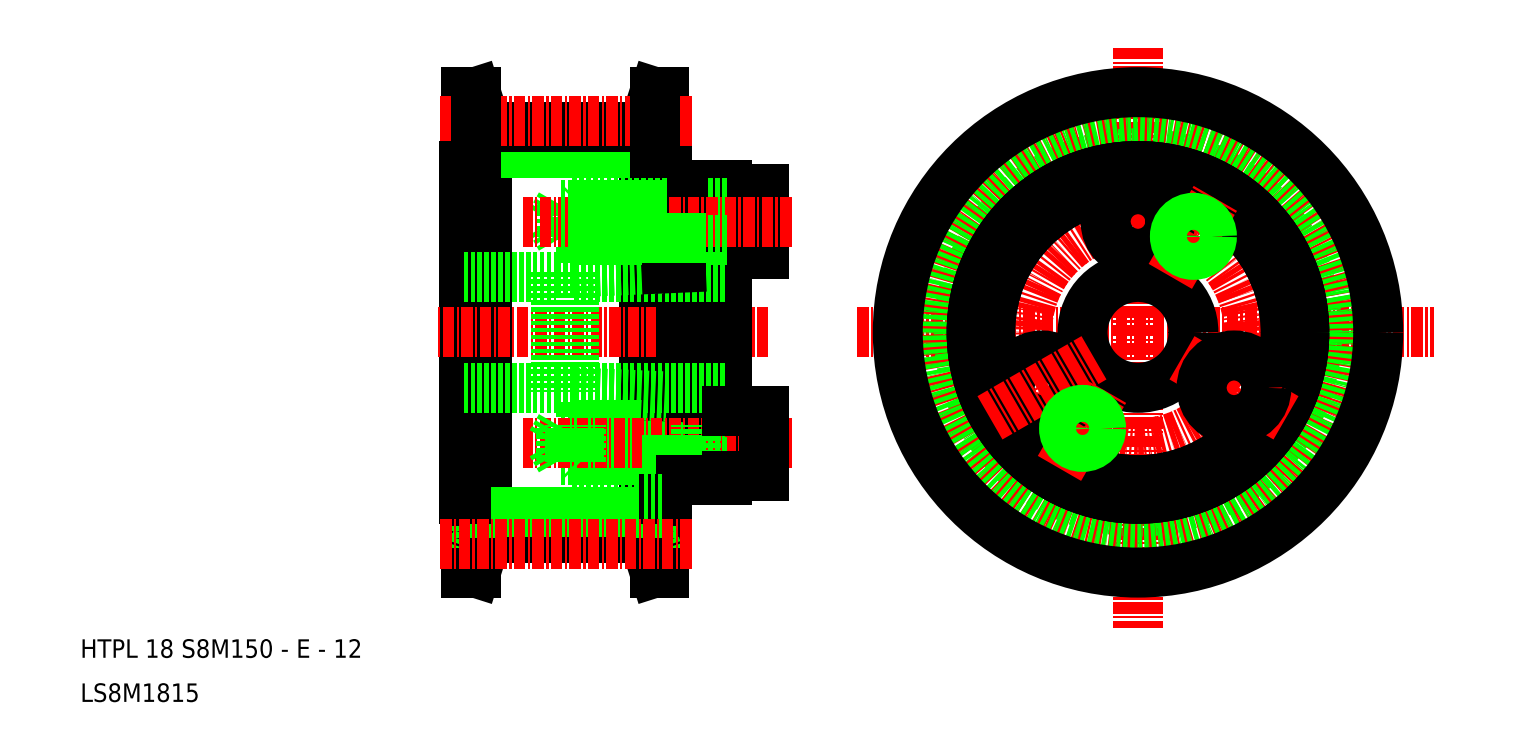
<metadata>
{"format":"dxf","ext":"dxf","renderer":"ezdxf+matplotlib","layout":"modelspace","background":"white","min_lineweight":24,"dpi":150}
</metadata>
<code>
0
SECTION
2
ENTITIES
0
LINE
8
CENTER
10
179.1
20
169.2
30
0
11
179.1
21
106.4
31
0
0
LINE
8
CENTER
10
148.7
20
138.4
30
0
11
211.1
21
138.4
31
0
0
CIRCLE
8
0
10
179.1
20
138.4
30
0
40
19.4
0
CIRCLE
8
CENTER
10
179.1
20
138.4
30
0
40
22.92
0
CIRCLE
8
0
10
179.1
20
138.4
30
0
40
22.23
0
CIRCLE
8
0
10
179.1
20
138.4
30
0
40
18
0
CIRCLE
8
0
10
179.1
20
138.4
30
0
40
18
0
CIRCLE
8
0
10
179.1
20
138.4
30
0
40
18
0
CIRCLE
8
0
10
179.1
20
138.4
30
0
40
26
0
LINE
8
0
10
126.8
20
164.4
30
0
11
127.8
21
164.4
31
0
0
LINE
8
0
10
107.4
20
164.4
30
0
11
106.4
21
164.4
31
0
0
LINE
8
0
10
125.6
20
156.4
30
0
11
127.8
21
156.4
31
0
0
LINE
8
0
10
127.8
20
156.4
30
0
11
128.1
21
156.4
31
0
0
LINE
8
0
10
126.6
20
160.7
30
0
11
126.6
21
156.4
31
0
0
LINE
8
0
10
125.6
20
160.7
30
0
11
125.6
21
116.2
31
0
0
LINE
8
0
10
128.1
20
156.4
30
0
11
128.1
21
120.4
31
0
0
LINE
8
0
10
106.4
20
156.4
30
0
11
106.1
21
156.4
31
0
0
LINE
8
0
10
108.6
20
156.4
30
0
11
106.4
21
156.4
31
0
0
LINE
8
0
10
108.6
20
160.7
30
0
11
108.6
21
116.2
31
0
0
LINE
8
0
10
107.6
20
160.7
30
0
11
107.6
21
156.4
31
0
0
LINE
8
0
10
125.6
20
157.8
30
0
11
108.6
21
157.8
31
0
0
LINE
8
0
10
125.6
20
160.7
30
0
11
108.6
21
160.7
31
0
0
LINE
8
0
10
107.6
20
160.7
30
0
11
106.4
21
164.4
31
0
0
LINE
8
0
10
126.6
20
160.7
30
0
11
127.8
21
164.4
31
0
0
LINE
8
0
10
127.8
20
164.4
30
0
11
127.8
21
112.4
31
0
0
LINE
8
0
10
125.6
20
160.7
30
0
11
126.8
21
164.4
31
0
0
LINE
8
0
10
106.4
20
164.4
30
0
11
106.4
21
112.4
31
0
0
LINE
8
0
10
108.6
20
160.7
30
0
11
107.4
21
164.4
31
0
0
LINE
8
CENTER
10
130.8
20
161.4
30
0
11
103.4
21
161.4
31
0
0
TEXT
8
0
10
64.62
20
98.44
30
0
40
2
1
LS8M1815
0
TEXT
8
0
10
64.62
20
103.2
30
0
40
2
1
HTPL 18 S8M150 - E - 12
0
LINE
8
0
10
106.1
20
156.4
30
0
11
106.1
21
120.4
31
0
0
LINE
8
0
10
107.4
20
164.4
30
0
11
107.4
21
112.4
31
0
0
LINE
8
0
10
126.8
20
164.4
30
0
11
126.8
21
112.4
31
0
0
LINE
8
CENTER
10
139.1
20
138.4
30
0
11
103.1
21
138.4
31
0
0
LINE
8
0
10
134.6
20
154.4
30
0
11
134.6
21
122.4
31
0
0
LINE
8
0
10
134.6
20
153.9
30
0
11
138.6
21
153.9
31
0
0
LINE
8
0
10
129.6
20
154.4
30
0
11
134.6
21
154.4
31
0
0
LINE
8
0
10
134.6
20
146.9
30
0
11
138.6
21
146.9
31
0
0
LINE
8
0
10
131.3
20
152.4
30
0
11
131.3
21
148.4
31
0
0
LINE
8
0
10
129.6
20
152.2
30
0
11
128.1
21
152.2
31
0
0
LINE
8
0
10
129.6
20
152.4
30
0
11
128.1
21
152.4
31
0
0
LINE
8
0
10
129.6
20
152.2
30
0
11
131.3
21
152.2
31
0
0
LINE
8
0
10
134.6
20
152.4
30
0
11
129.6
21
152.4
31
0
0
LINE
8
0
10
129.6
20
154.4
30
0
11
129.6
21
122.4
31
0
0
LINE
8
0
10
138.6
20
153.9
30
0
11
138.6
21
146.9
31
0
0
LINE
8
0
10
118.8
20
152.4
30
0
11
118.6
21
152.2
31
0
0
LINE
8
0
10
118.8
20
152.4
30
0
11
118.8
21
148.4
31
0
0
LINE
8
0
10
118.6
20
152.2
30
0
11
118.6
21
148.6
31
0
0
LINE
8
0
10
116.6
20
148.6
30
0
11
115.6
21
150.4
31
0
0
LINE
8
0
10
116.6
20
152.2
30
0
11
116.6
21
148.6
31
0
0
LINE
8
0
10
116.6
20
152.2
30
0
11
115.6
21
150.4
31
0
0
LINE
8
0
10
117.6
20
152.4
30
0
11
117.6
21
148.4
31
0
0
LINE
8
CENTER
10
141.6
20
150.4
30
0
11
112.6
21
150.4
31
0
0
LINE
8
0
10
128.1
20
152.4
30
0
11
117.6
21
152.4
31
0
0
LINE
8
0
10
116.6
20
152.2
30
0
11
128.1
21
152.2
31
0
0
LINE
8
0
10
118.1
20
144.9
30
0
11
128.1
21
145.4
31
0
0
LINE
8
0
10
118.1
20
144.4
30
0
11
134.6
21
144.4
31
0
0
LINE
8
0
10
129.6
20
145.4
30
0
11
128.1
21
145.4
31
0
0
LINE
8
0
10
106.1
20
144.4
30
0
11
116.1
21
144.4
31
0
0
LINE
8
0
10
116.1
20
144.9
30
0
11
118.1
21
144.9
31
0
0
LINE
8
0
10
116.6
20
148.6
30
0
11
128.1
21
148.6
31
0
0
LINE
8
0
10
128.1
20
148.4
30
0
11
117.6
21
148.4
31
0
0
LINE
8
0
10
118.8
20
148.4
30
0
11
118.6
21
148.6
31
0
0
LINE
8
0
10
134.6
20
148.4
30
0
11
129.6
21
148.4
31
0
0
LINE
8
0
10
129.6
20
148.6
30
0
11
131.3
21
148.6
31
0
0
LINE
8
0
10
129.6
20
148.4
30
0
11
128.1
21
148.4
31
0
0
LINE
8
0
10
129.6
20
148.6
30
0
11
128.1
21
148.6
31
0
0
LINE
8
0
10
116.1
20
144.9
30
0
11
116.1
21
131.9
31
0
0
LINE
8
0
10
118.1
20
144.9
30
0
11
118.1
21
131.9
31
0
0
LINE
8
0
10
129.6
20
128.2
30
0
11
128.1
21
128.2
31
0
0
LINE
8
0
10
129.6
20
128.4
30
0
11
128.1
21
128.4
31
0
0
LINE
8
0
10
129.6
20
128.2
30
0
11
131.3
21
128.2
31
0
0
LINE
8
0
10
134.6
20
128.4
30
0
11
129.6
21
128.4
31
0
0
LINE
8
0
10
118.8
20
128.4
30
0
11
118.6
21
128.2
31
0
0
LINE
8
0
10
128.1
20
128.4
30
0
11
117.6
21
128.4
31
0
0
LINE
8
0
10
116.6
20
128.2
30
0
11
128.1
21
128.2
31
0
0
LINE
8
0
10
116.1
20
131.9
30
0
11
118.1
21
131.9
31
0
0
LINE
8
0
10
106.1
20
132.4
30
0
11
116.1
21
132.4
31
0
0
LINE
8
0
10
129.6
20
131.4
30
0
11
128.1
21
131.5
31
0
0
LINE
8
0
10
118.1
20
132.4
30
0
11
134.6
21
132.4
31
0
0
LINE
8
0
10
118.1
20
131.9
30
0
11
128.1
21
131.5
31
0
0
LINE
8
0
10
116.6
20
124.6
30
0
11
128.1
21
124.6
31
0
0
LINE
8
0
10
128.1
20
124.4
30
0
11
117.6
21
124.4
31
0
0
LINE
8
CENTER
10
141.6
20
126.4
30
0
11
112.6
21
126.4
31
0
0
LINE
8
0
10
117.6
20
124.4
30
0
11
117.6
21
128.4
31
0
0
LINE
8
0
10
116.6
20
124.6
30
0
11
115.6
21
126.4
31
0
0
LINE
8
0
10
116.6
20
124.6
30
0
11
116.6
21
128.2
31
0
0
LINE
8
0
10
116.6
20
128.2
30
0
11
115.6
21
126.4
31
0
0
LINE
8
0
10
118.6
20
124.6
30
0
11
118.6
21
128.2
31
0
0
LINE
8
0
10
118.8
20
124.4
30
0
11
118.8
21
128.4
31
0
0
LINE
8
0
10
118.8
20
124.4
30
0
11
118.6
21
124.6
31
0
0
LINE
8
0
10
138.6
20
122.9
30
0
11
138.6
21
129.9
31
0
0
LINE
8
0
10
134.6
20
124.4
30
0
11
129.6
21
124.4
31
0
0
LINE
8
0
10
129.6
20
124.6
30
0
11
131.3
21
124.6
31
0
0
LINE
8
0
10
129.6
20
124.4
30
0
11
128.1
21
124.4
31
0
0
LINE
8
0
10
129.6
20
124.6
30
0
11
128.1
21
124.6
31
0
0
LINE
8
0
10
131.3
20
124.4
30
0
11
131.3
21
128.4
31
0
0
LINE
8
0
10
134.6
20
129.9
30
0
11
138.6
21
129.9
31
0
0
LINE
8
0
10
129.6
20
122.4
30
0
11
134.6
21
122.4
31
0
0
LINE
8
0
10
134.6
20
122.9
30
0
11
138.6
21
122.9
31
0
0
LINE
8
0
10
108.6
20
116.2
30
0
11
107.4
21
112.4
31
0
0
LINE
8
0
10
125.6
20
116.2
30
0
11
126.8
21
112.4
31
0
0
LINE
8
0
10
126.6
20
116.2
30
0
11
127.8
21
112.4
31
0
0
LINE
8
0
10
107.6
20
116.2
30
0
11
106.4
21
112.4
31
0
0
LINE
8
0
10
125.6
20
116.2
30
0
11
108.6
21
116.2
31
0
0
LINE
8
0
10
125.6
20
119
30
0
11
108.6
21
119
31
0
0
LINE
8
0
10
107.6
20
116.2
30
0
11
107.6
21
120.4
31
0
0
LINE
8
0
10
108.6
20
120.4
30
0
11
106.4
21
120.4
31
0
0
LINE
8
0
10
106.4
20
120.4
30
0
11
106.1
21
120.4
31
0
0
LINE
8
0
10
126.6
20
116.2
30
0
11
126.6
21
120.4
31
0
0
LINE
8
0
10
127.8
20
120.4
30
0
11
128.1
21
120.4
31
0
0
LINE
8
0
10
125.6
20
120.4
30
0
11
127.8
21
120.4
31
0
0
LINE
8
0
10
107.4
20
112.4
30
0
11
106.4
21
112.4
31
0
0
LINE
8
0
10
126.8
20
112.4
30
0
11
127.8
21
112.4
31
0
0
LINE
8
CENTER
10
130.8
20
115.5
30
0
11
103.4
21
115.5
31
0
0
CIRCLE
8
CENTER
10
179.1
20
138.4
30
0
40
12
0
CIRCLE
8
0
10
179.1
20
138.4
30
0
40
6
0
CIRCLE
8
0
10
179.1
20
138.4
30
0
40
16
0
CIRCLE
8
0
10
179.1
20
138.4
30
0
40
16
0
CIRCLE
8
0
10
179.1
20
150.4
30
0
40
3.5
0
LINE
8
CENTER
10
182.6
20
144.5
30
0
11
187.6
21
153.2
31
0
0
CIRCLE
8
0
10
185.1
20
148.8
30
0
40
1.8
0
LINE
8
CENTER
10
195.1
20
129.2
30
0
11
183.9
21
135.7
31
0
0
CIRCLE
8
0
10
189.5
20
132.4
30
0
40
3.5
0
CIRCLE
8
0
10
173.1
20
128
30
0
40
1.8
0
CIRCLE
8
0
10
168.7
20
132.4
30
0
40
3.5
0
LINE
8
CENTER
10
170.6
20
123.7
30
0
11
175.6
21
132.4
31
0
0
LINE
8
CENTER
10
163.1
20
129.2
30
0
11
174.3
21
135.7
31
0
0
CIRCLE
8
0
10
173.1
20
128
30
0
40
2
0
CIRCLE
8
0
10
185.1
20
148.8
30
0
40
2
0
ENDSEC
0
EOF

</code>
